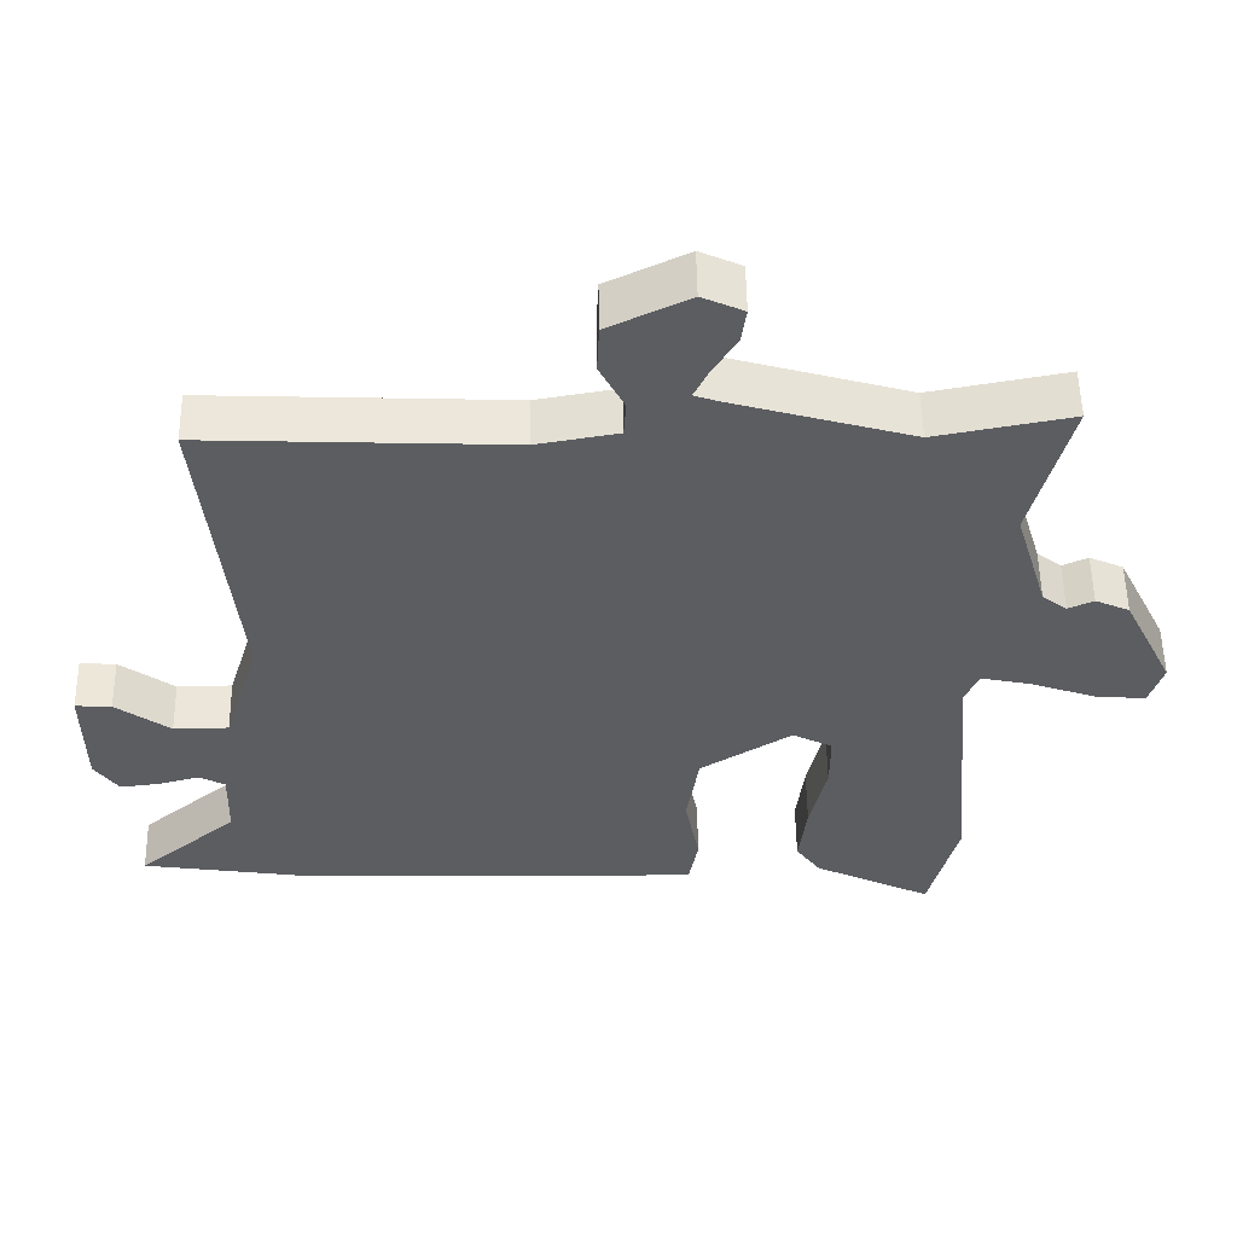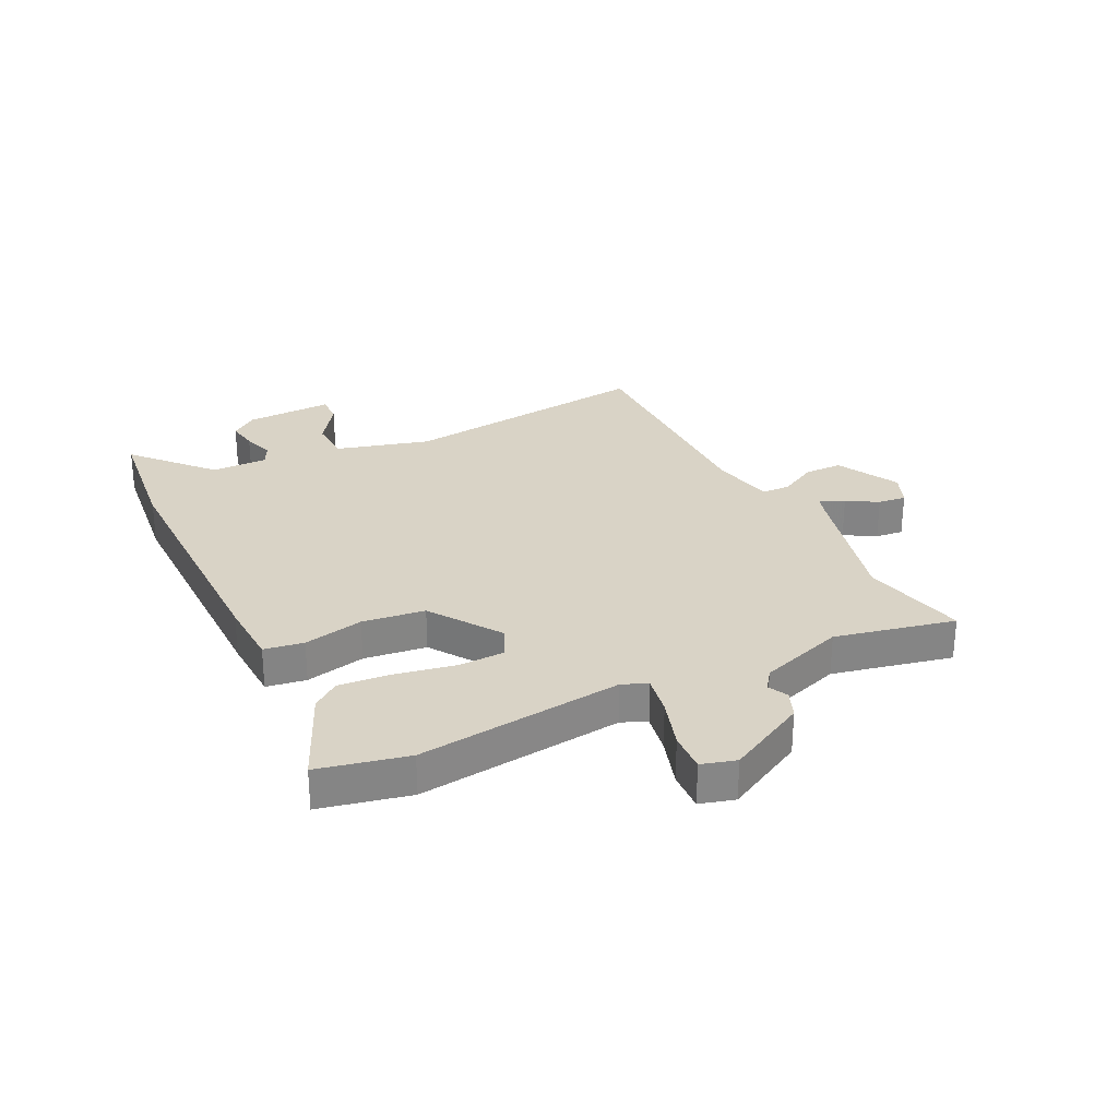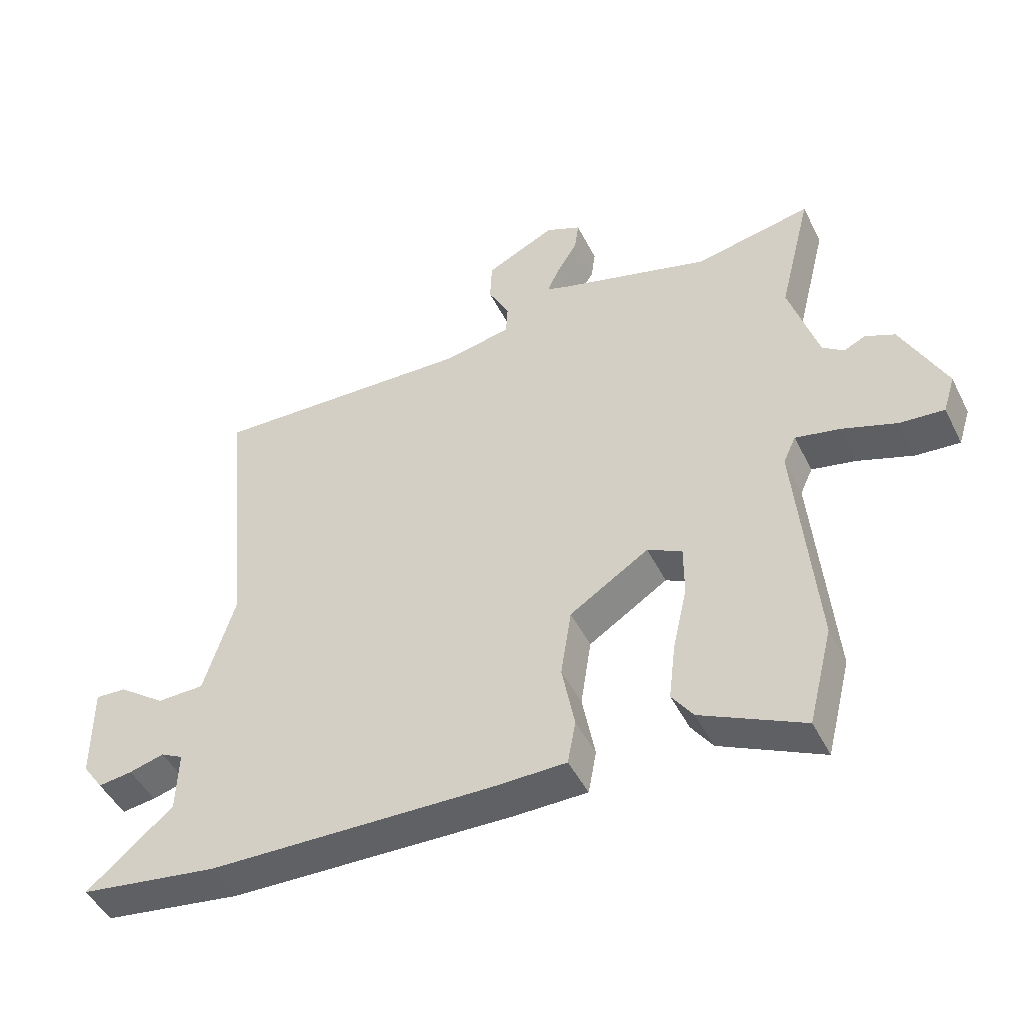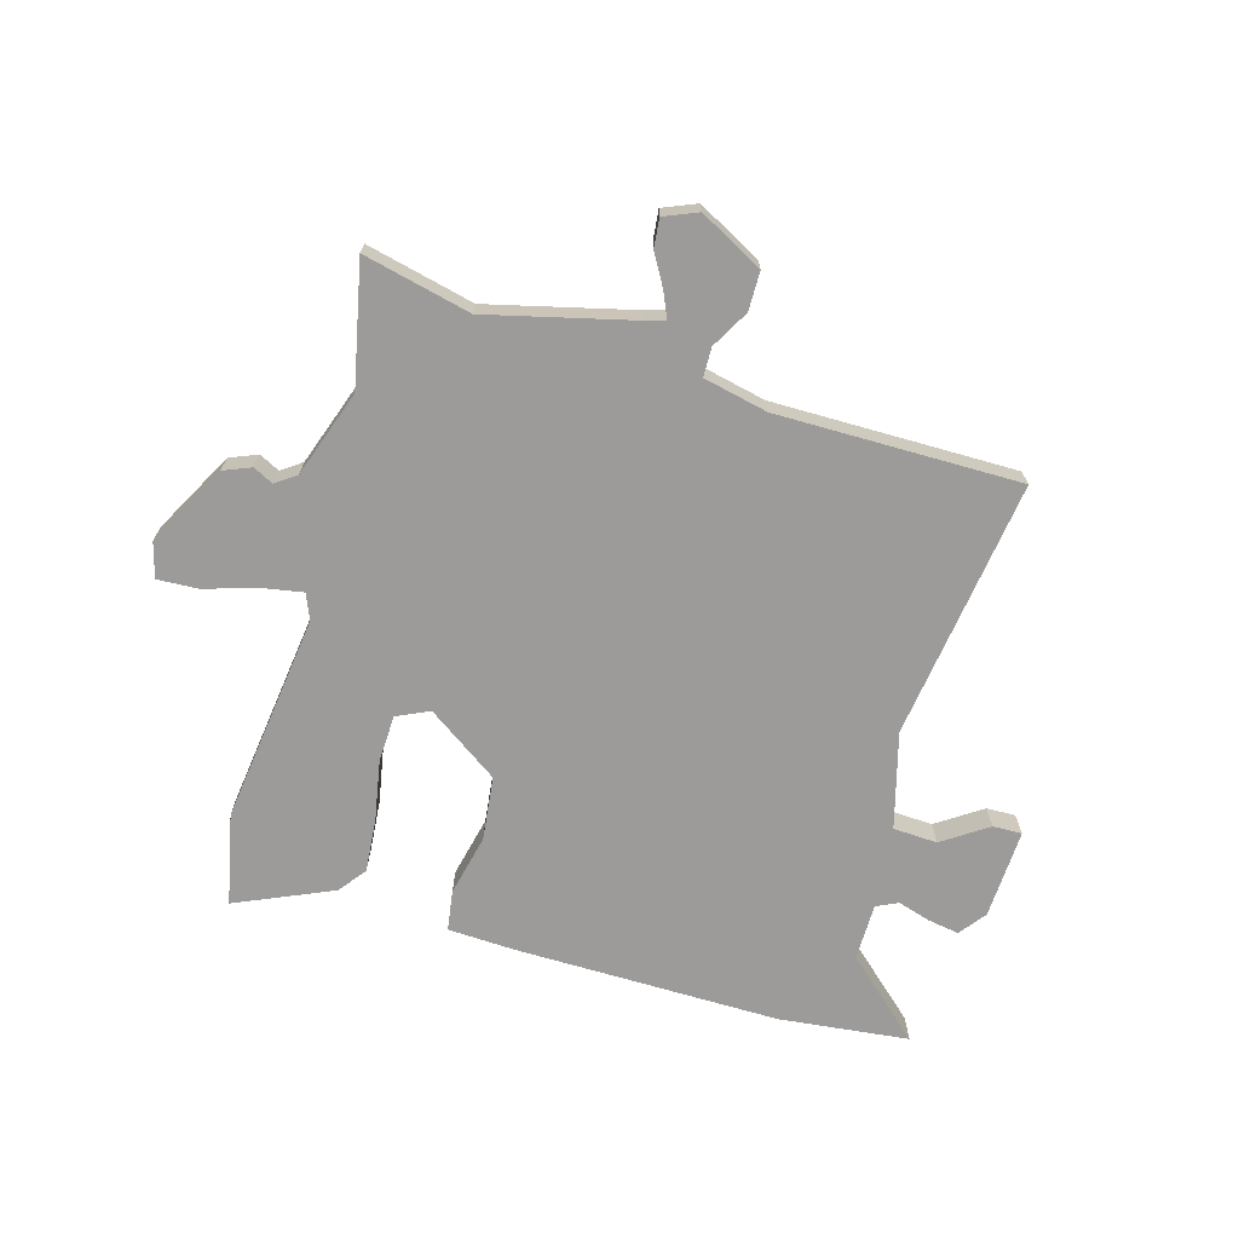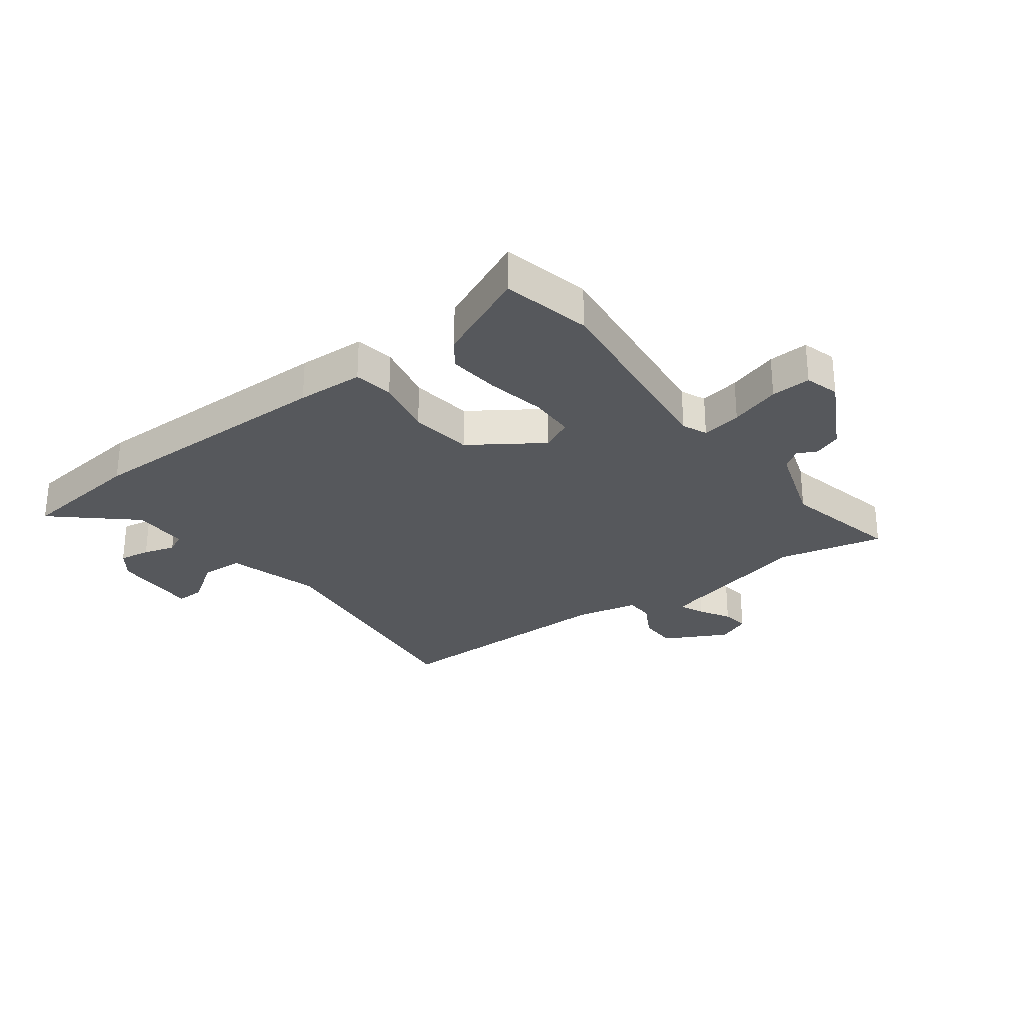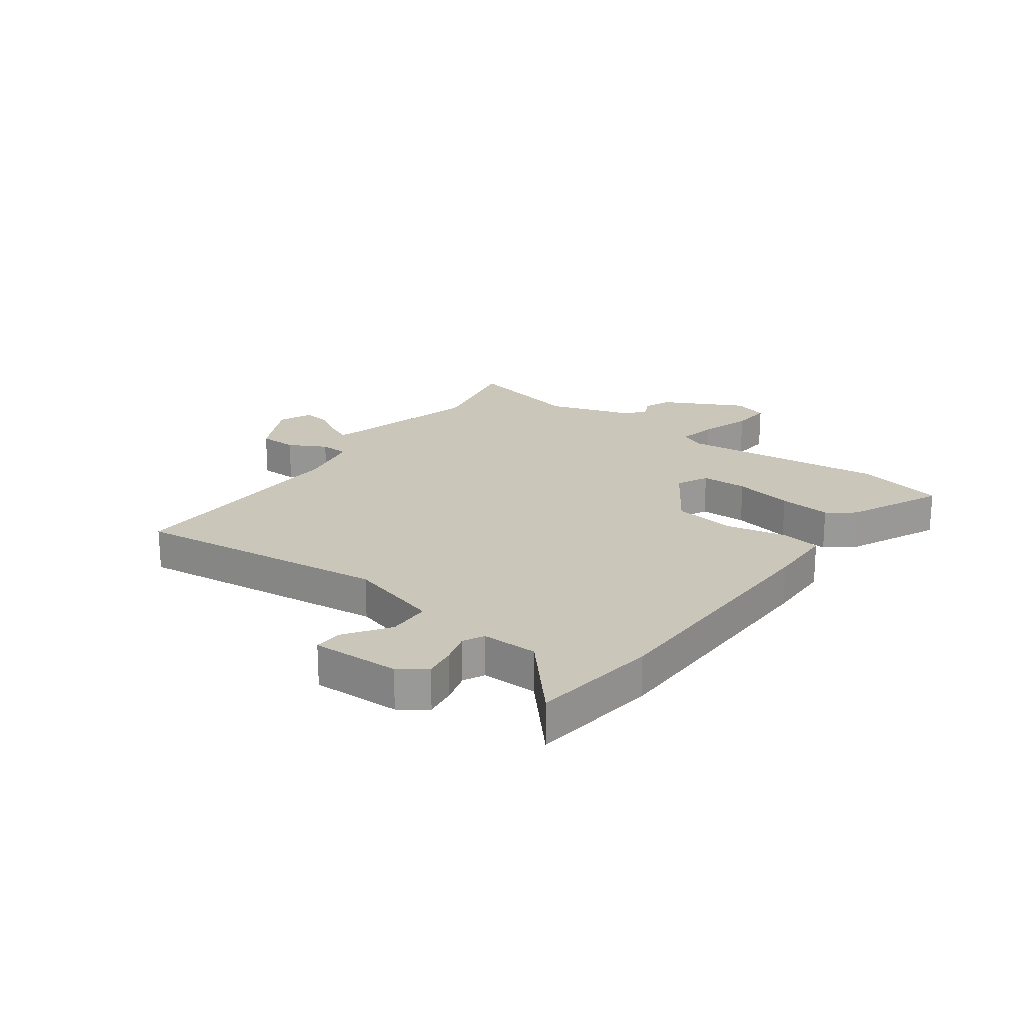
<metadata>
{"format":"obj","ext":"obj","renderer":"f3d","projection":"perspective","resolution":1024,"background":"white","views":[{"elev":53.8,"azim":179.1,"up":"+Z"},{"elev":28.3,"azim":-118.1,"up":"+Y"},{"elev":-47.2,"azim":-154.3,"up":"+Z"},{"elev":-69.8,"azim":-18.2,"up":"+Y"},{"elev":-28.1,"azim":-144.8,"up":"+Y"},{"elev":21.2,"azim":125.1,"up":"+Y"}]}
</metadata>
<code>
v -0.572 0.07 0.514
v -0.386 0.07 0.478
v -0.142 0.07 0.548
v -0.107 0.07 0.56
v -0.127 0.07 0.602
v -0.16 0.07 0.655
v -0.167 0.07 0.704
v -0.11 0.07 0.73
v 0.001 0.07 0.676
v 0.004 0.07 0.609
v -0.03 0.07 0.543
v -0.027 0.07 0.493
v 0.084 0.07 0.473
v 0.502 0.07 0.49
v 0.458 0.07 0.042
v 0.508 0.07 -0.12
v 0.584 0.07 -0.121
v 0.659 0.07 -0.066
v 0.709 0.07 -0.063
v 0.708 0.07 -0.217
v 0.675 0.07 -0.264
v 0.62 0.07 -0.257
v 0.564 0.07 -0.242
v 0.528 0.07 -0.261
v 0.531 0.07 -0.359
v 0.669 0.07 -0.475
v 0.447 0.07 -0.508
v -0.006 0.07 -0.521
v -0.124 0.07 -0.52
v -0.137 0.07 -0.451
v -0.117 0.07 -0.345
v -0.134 0.07 -0.236
v -0.26 0.07 -0.156
v -0.315 0.07 -0.184
v -0.315 0.07 -0.265
v -0.292 0.07 -0.368
v -0.281 0.07 -0.459
v -0.315 0.07 -0.507
v -0.478 0.07 -0.586
v -0.517 0.07 -0.431
v -0.485 0.07 -0.069
v -0.505 0.07 -0.026
v -0.575 0.07 -0.041
v -0.663 0.07 -0.072
v -0.733 0.07 -0.078
v -0.752 0.07 -0.018
v -0.682 0.07 0.124
v -0.635 0.07 0.145
v -0.6 0.07 0.129
v -0.566 0.07 0.155
v -0.52 0.07 0.306
v -0.572 0 0.514
v -0.386 0 0.478
v -0.142 0 0.548
v -0.107 0 0.56
v -0.127 0 0.602
v -0.16 0 0.655
v -0.167 0 0.704
v -0.11 0 0.73
v 0.001 0 0.676
v 0.004 0 0.609
v -0.03 0 0.543
v -0.027 0 0.493
v 0.084 0 0.473
v 0.502 0 0.49
v 0.458 0 0.042
v 0.508 0 -0.12
v 0.584 0 -0.121
v 0.659 0 -0.066
v 0.709 0 -0.063
v 0.708 0 -0.217
v 0.675 0 -0.264
v 0.62 0 -0.257
v 0.564 0 -0.242
v 0.528 0 -0.261
v 0.531 0 -0.359
v 0.669 0 -0.475
v 0.447 0 -0.508
v -0.006 0 -0.521
v -0.124 0 -0.52
v -0.137 0 -0.451
v -0.117 0 -0.345
v -0.134 0 -0.236
v -0.26 0 -0.156
v -0.315 0 -0.184
v -0.315 0 -0.265
v -0.292 0 -0.368
v -0.281 0 -0.459
v -0.315 0 -0.507
v -0.478 0 -0.586
v -0.517 0 -0.431
v -0.485 0 -0.069
v -0.505 0 -0.026
v -0.575 0 -0.041
v -0.663 0 -0.072
v -0.733 0 -0.078
v -0.752 0 -0.018
v -0.682 0 0.124
v -0.635 0 0.145
v -0.6 0 0.129
v -0.566 0 0.155
v -0.52 0 0.306
f 47 48 49
f 46 47 49
f 45 46 49
f 44 45 49
f 43 44 49
f 42 43 49 50
f 41 42 50 51
f 39 40 41
f 38 39 41
f 37 38 41
f 36 37 41
f 35 36 41
f 34 35 41 51
f 29 30 31
f 28 29 31
f 27 28 31
f 26 27 31
f 25 26 31
f 24 25 31 32
f 23 24 32 33
f 21 22 23
f 20 21 23
f 19 20 23
f 18 19 23
f 17 18 23
f 16 17 23 33
f 13 14 15
f 15 16 33
f 13 15 33
f 12 13 33
f 9 10 11
f 8 9 11
f 7 8 11
f 6 7 11
f 5 6 11
f 4 5 11 12
f 33 34 51
f 12 33 51
f 4 12 51
f 3 4 51
f 2 3 51
f 1 2 51
f 100 99 98
f 100 98 97
f 100 97 96
f 100 96 95
f 100 95 94
f 101 100 94 93
f 102 101 93 92
f 92 91 90
f 92 90 89
f 92 89 88
f 92 88 87
f 92 87 86
f 102 92 86 85
f 82 81 80
f 82 80 79
f 82 79 78
f 82 78 77
f 82 77 76
f 83 82 76 75
f 84 83 75 74
f 74 73 72
f 74 72 71
f 74 71 70
f 74 70 69
f 74 69 68
f 84 74 68 67
f 66 65 64
f 84 67 66
f 84 66 64
f 84 64 63
f 62 61 60
f 62 60 59
f 62 59 58
f 62 58 57
f 62 57 56
f 63 62 56 55
f 102 85 84
f 102 84 63
f 102 63 55
f 102 55 54
f 102 54 53
f 102 53 52
f 1 52 53 2
f 2 53 54 3
f 3 54 55 4
f 4 55 56 5
f 5 56 57 6
f 6 57 58 7
f 7 58 59 8
f 8 59 60 9
f 9 60 61 10
f 10 61 62 11
f 11 62 63 12
f 12 63 64 13
f 13 64 65 14
f 14 65 66 15
f 15 66 67 16
f 16 67 68 17
f 17 68 69 18
f 18 69 70 19
f 19 70 71 20
f 20 71 72 21
f 21 72 73 22
f 22 73 74 23
f 23 74 75 24
f 24 75 76 25
f 25 76 77 26
f 26 77 78 27
f 27 78 79 28
f 28 79 80 29
f 29 80 81 30
f 30 81 82 31
f 31 82 83 32
f 32 83 84 33
f 33 84 85 34
f 34 85 86 35
f 35 86 87 36
f 36 87 88 37
f 37 88 89 38
f 38 89 90 39
f 39 90 91 40
f 40 91 92 41
f 41 92 93 42
f 42 93 94 43
f 43 94 95 44
f 44 95 96 45
f 45 96 97 46
f 46 97 98 47
f 47 98 99 48
f 48 99 100 49
f 49 100 101 50
f 50 101 102 51
f 51 102 52 1

</code>
